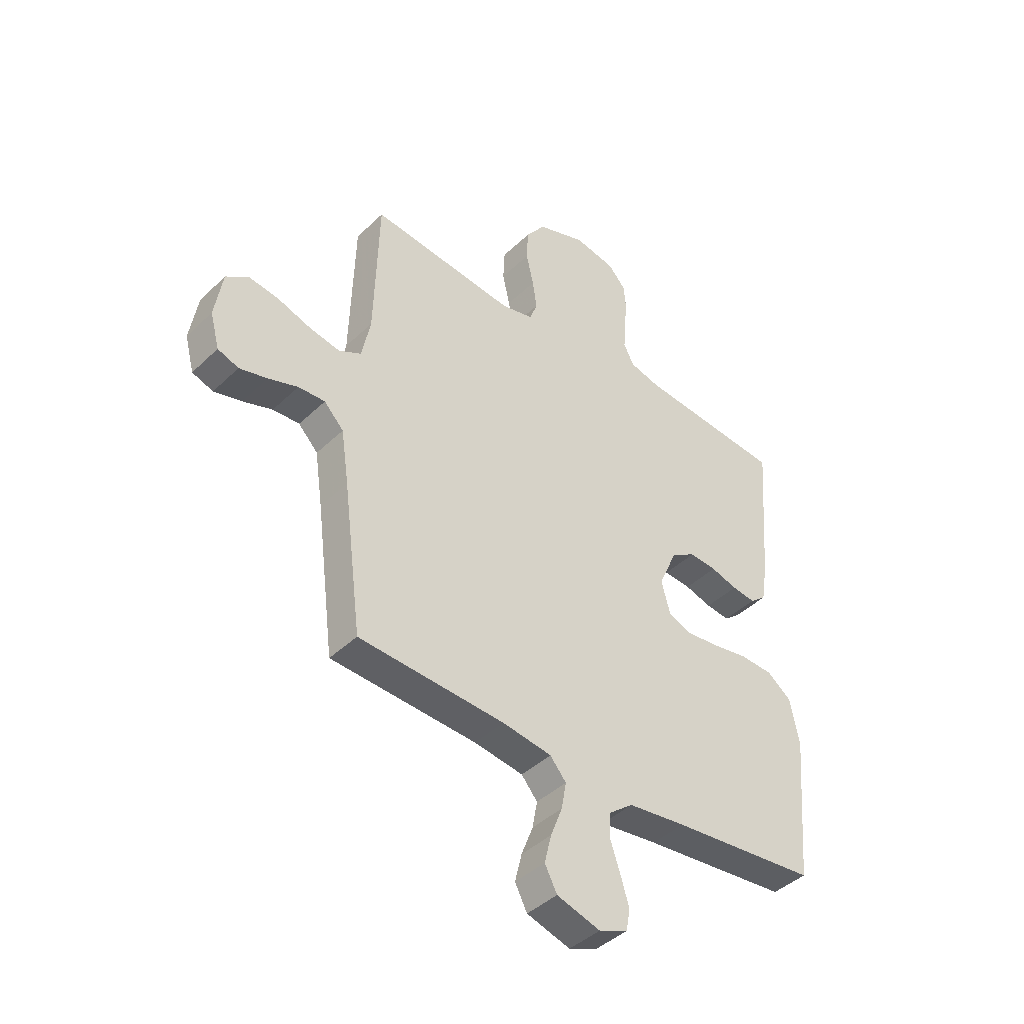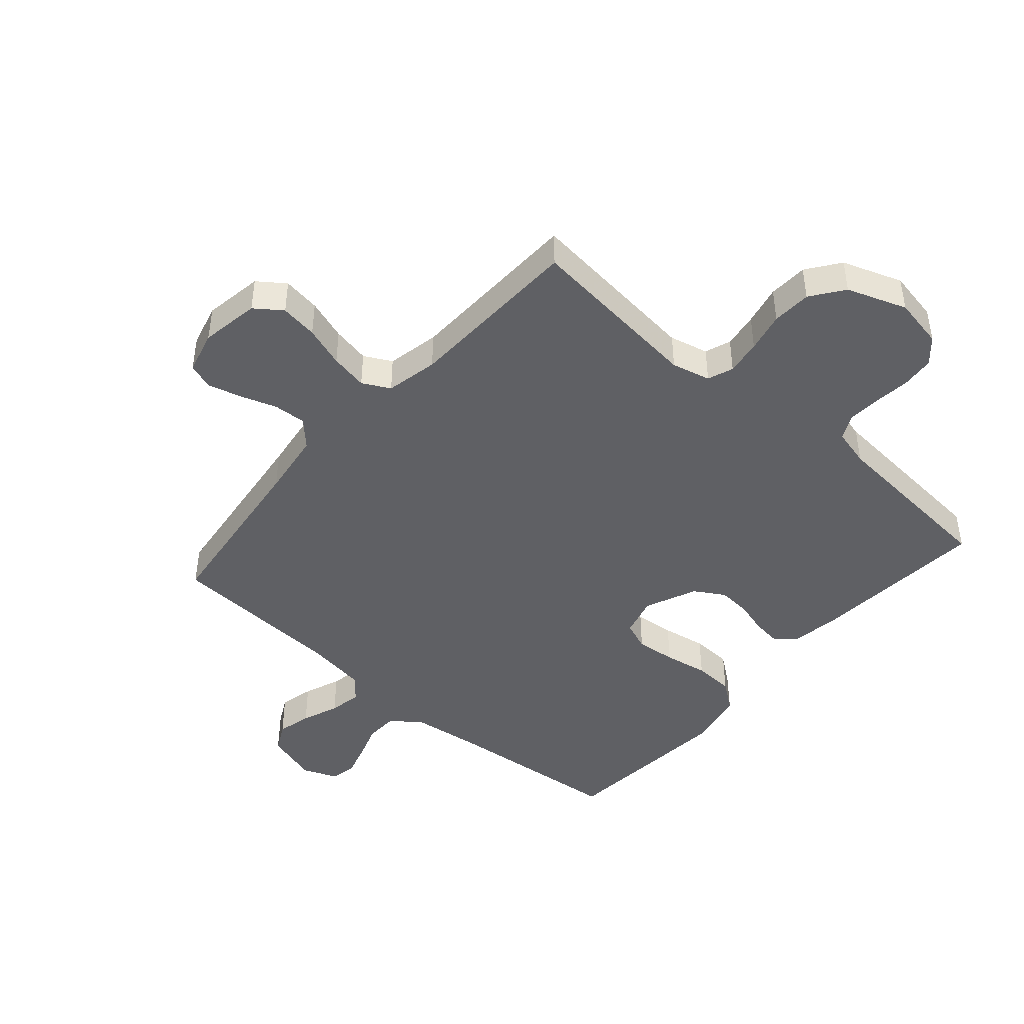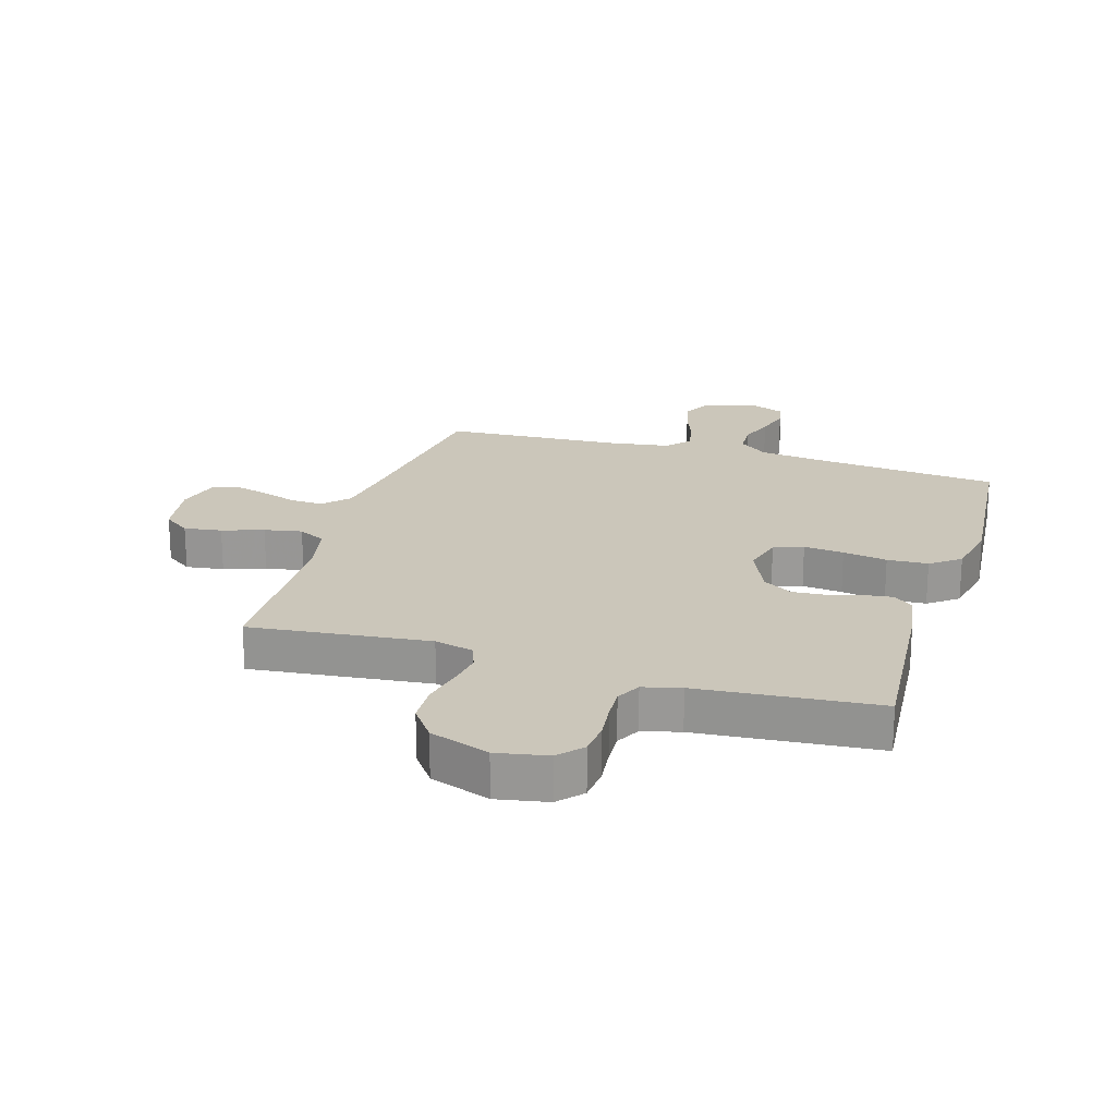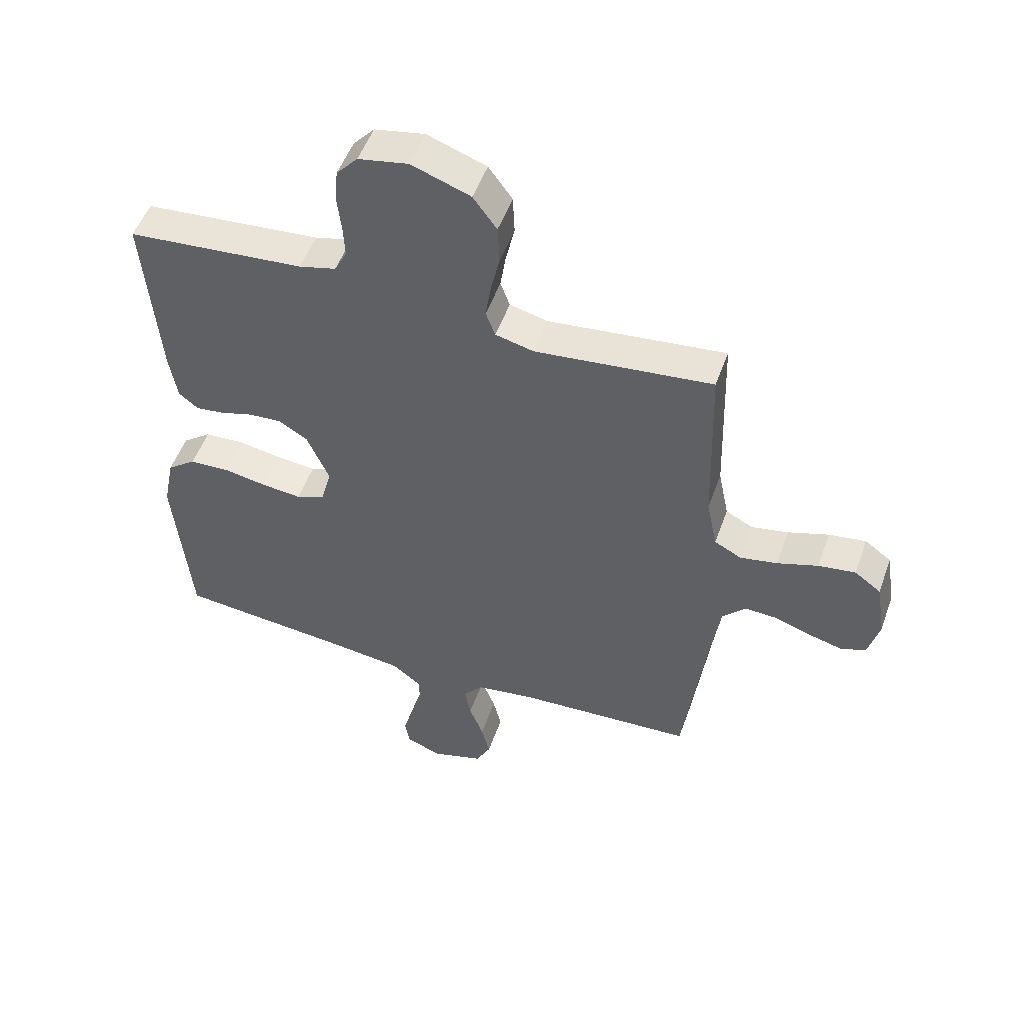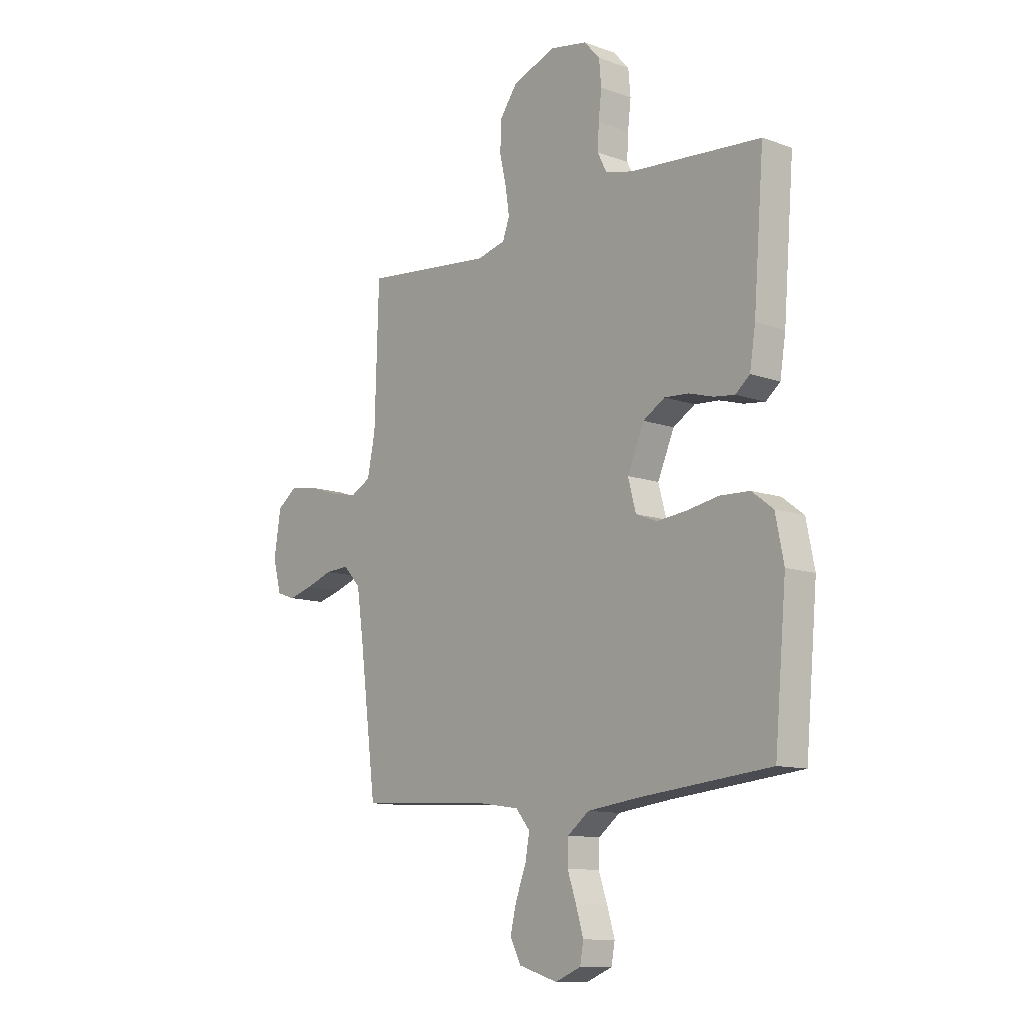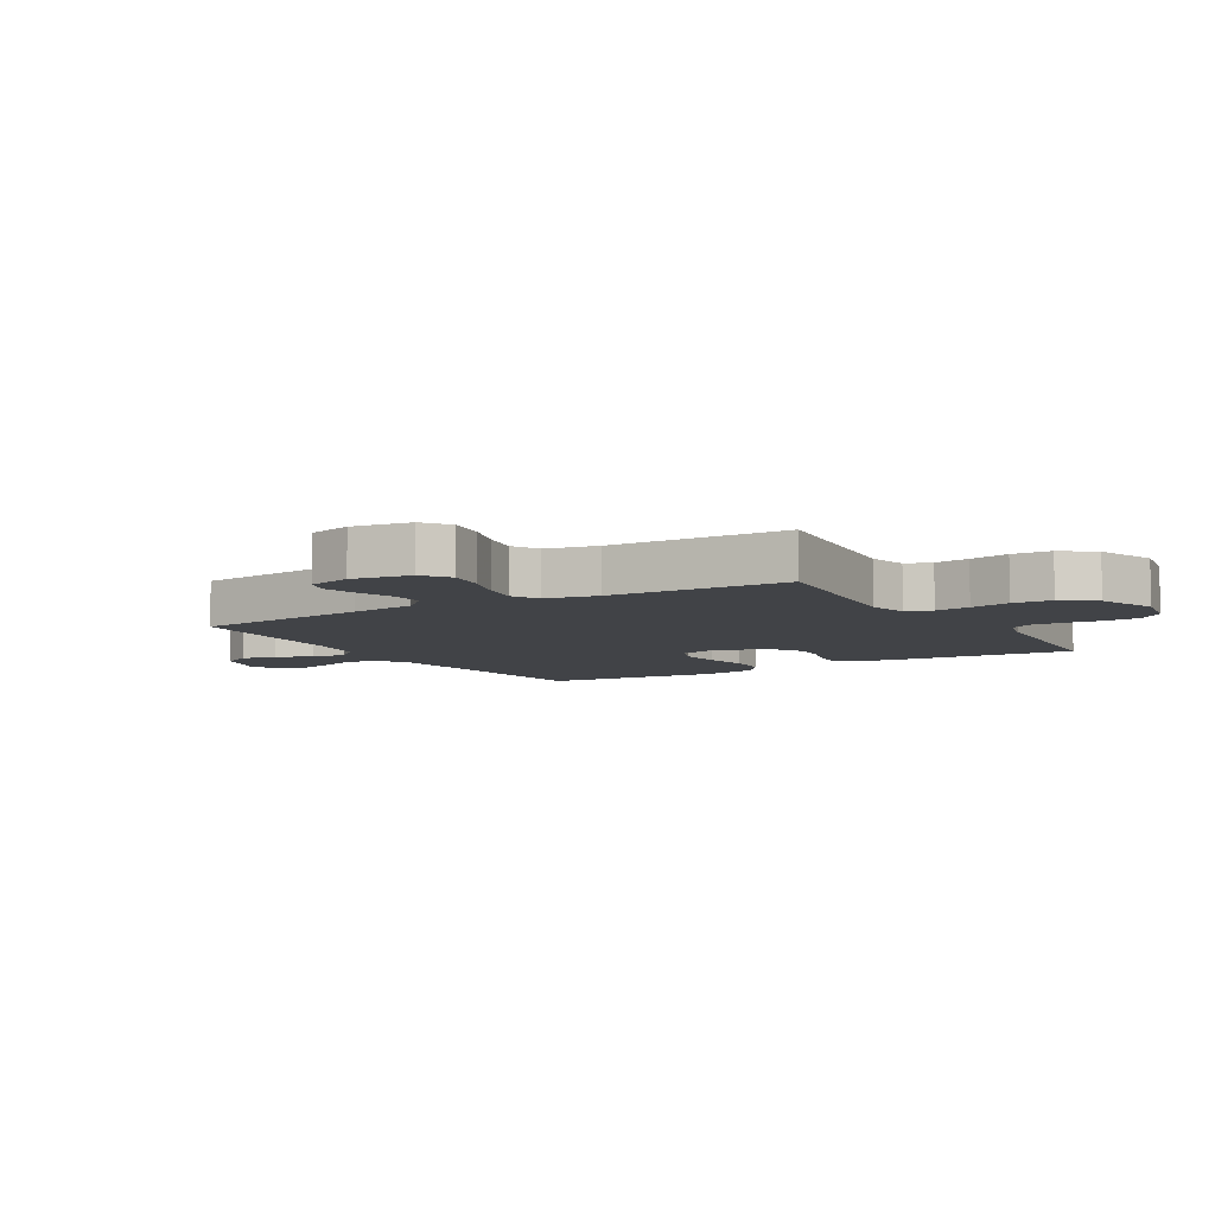
<metadata>
{"format":"obj","ext":"obj","renderer":"f3d","projection":"perspective","resolution":1024,"background":"white","views":[{"elev":-42.4,"azim":-41.3,"up":"+Z"},{"elev":-44.7,"azim":-41.1,"up":"+Y"},{"elev":21.1,"azim":16.9,"up":"+Y"},{"elev":51.4,"azim":-160.6,"up":"+Z"},{"elev":-11.4,"azim":49.2,"up":"+Z"},{"elev":-7.1,"azim":-59.1,"up":"+Y"}]}
</metadata>
<code>
v -0.5 0.07 -0.5
v -0.538 0.07 -0.2
v -0.554 0.07 -0.09
v -0.594 0.07 -0.048
v -0.649 0.07 -0.051
v -0.71 0.07 -0.072
v -0.767 0.07 -0.087
v -0.81 0.07 -0.072
v -0.829 0.07 0
v -0.813 0.07 0.099
v -0.768 0.07 0.132
v -0.705 0.07 0.123
v -0.636 0.07 0.1
v -0.573 0.07 0.088
v -0.527 0.07 0.112
v -0.509 0.07 0.2
v -0.5 0.07 0.5
v -0.2 0.07 0.468
v -0.135 0.07 0.484
v -0.119 0.07 0.527
v -0.128 0.07 0.586
v -0.143 0.07 0.653
v -0.14 0.07 0.719
v -0.1 0.07 0.774
v 0 0.07 0.81
v 0.085 0.07 0.794
v 0.121 0.07 0.754
v 0.126 0.07 0.698
v 0.119 0.07 0.637
v 0.116 0.07 0.582
v 0.137 0.07 0.541
v 0.2 0.07 0.525
v 0.5 0.07 0.5
v 0.476 0.07 0.2
v 0.463 0.07 0.118
v 0.43 0.07 0.091
v 0.382 0.07 0.097
v 0.327 0.07 0.113
v 0.271 0.07 0.117
v 0.221 0.07 0.087
v 0.183 0.07 0
v 0.201 0.07 -0.067
v 0.25 0.07 -0.086
v 0.317 0.07 -0.079
v 0.391 0.07 -0.066
v 0.459 0.07 -0.069
v 0.508 0.07 -0.106
v 0.527 0.07 -0.2
v 0.5 0.07 -0.5
v 0.2 0.07 -0.53
v 0.081 0.07 -0.545
v 0.032 0.07 -0.583
v 0.03 0.07 -0.637
v 0.05 0.07 -0.696
v 0.067 0.07 -0.752
v 0.059 0.07 -0.796
v 0 0.07 -0.82
v -0.089 0.07 -0.793
v -0.114 0.07 -0.745
v -0.1 0.07 -0.687
v -0.076 0.07 -0.625
v -0.066 0.07 -0.57
v -0.099 0.07 -0.531
v -0.2 0.07 -0.516
v -0.5 0 -0.5
v -0.538 0 -0.2
v -0.554 0 -0.09
v -0.594 0 -0.048
v -0.649 0 -0.051
v -0.71 0 -0.072
v -0.767 0 -0.087
v -0.81 0 -0.072
v -0.829 0 0
v -0.813 0 0.099
v -0.768 0 0.132
v -0.705 0 0.123
v -0.636 0 0.1
v -0.573 0 0.088
v -0.527 0 0.112
v -0.509 0 0.2
v -0.5 0 0.5
v -0.2 0 0.468
v -0.135 0 0.484
v -0.119 0 0.527
v -0.128 0 0.586
v -0.143 0 0.653
v -0.14 0 0.719
v -0.1 0 0.774
v 0 0 0.81
v 0.085 0 0.794
v 0.121 0 0.754
v 0.126 0 0.698
v 0.119 0 0.637
v 0.116 0 0.582
v 0.137 0 0.541
v 0.2 0 0.525
v 0.5 0 0.5
v 0.476 0 0.2
v 0.463 0 0.118
v 0.43 0 0.091
v 0.382 0 0.097
v 0.327 0 0.113
v 0.271 0 0.117
v 0.221 0 0.087
v 0.183 0 0
v 0.201 0 -0.067
v 0.25 0 -0.086
v 0.317 0 -0.079
v 0.391 0 -0.066
v 0.459 0 -0.069
v 0.508 0 -0.106
v 0.527 0 -0.2
v 0.5 0 -0.5
v 0.2 0 -0.53
v 0.081 0 -0.545
v 0.032 0 -0.583
v 0.03 0 -0.637
v 0.05 0 -0.696
v 0.067 0 -0.752
v 0.059 0 -0.796
v 0 0 -0.82
v -0.089 0 -0.793
v -0.114 0 -0.745
v -0.1 0 -0.687
v -0.076 0 -0.625
v -0.066 0 -0.57
v -0.099 0 -0.531
v -0.2 0 -0.516
f 58 59 60 61
f 58 61 62
f 57 58 62
f 56 57 62
f 53 54 55 56
f 53 56 62
f 52 53 62 63
f 47 48 49 50
f 47 50 51
f 44 45 46 47
f 43 44 47 51
f 42 43 51 52
f 35 36 37 38
f 35 38 39
f 32 33 34 35
f 31 32 35 39
f 30 31 39 40
f 26 27 28 29
f 26 29 30
f 25 26 30
f 21 22 23 24
f 20 21 24 25
f 19 20 25 30
f 16 17 18
f 15 16 18 19
f 10 11 12 13
f 10 13 14
f 9 10 14
f 8 9 14
f 5 6 7 8
f 5 8 14 15
f 64 1 2
f 63 64 2 3
f 41 42 52 63
f 4 5 15 19
f 30 40 41 63
f 19 30 63
f 3 4 19 63
f 125 124 123 122
f 126 125 122
f 126 122 121
f 126 121 120
f 120 119 118 117
f 126 120 117
f 127 126 117 116
f 114 113 112 111
f 115 114 111
f 111 110 109 108
f 115 111 108 107
f 116 115 107 106
f 102 101 100 99
f 103 102 99
f 99 98 97 96
f 103 99 96 95
f 104 103 95 94
f 93 92 91 90
f 94 93 90
f 94 90 89
f 88 87 86 85
f 89 88 85 84
f 94 89 84 83
f 82 81 80
f 83 82 80 79
f 77 76 75 74
f 78 77 74
f 78 74 73
f 78 73 72
f 72 71 70 69
f 79 78 72 69
f 66 65 128
f 67 66 128 127
f 127 116 106 105
f 83 79 69 68
f 127 105 104 94
f 127 94 83
f 127 83 68 67
f 1 65 66 2
f 2 66 67 3
f 3 67 68 4
f 4 68 69 5
f 5 69 70 6
f 6 70 71 7
f 7 71 72 8
f 8 72 73 9
f 9 73 74 10
f 10 74 75 11
f 11 75 76 12
f 12 76 77 13
f 13 77 78 14
f 14 78 79 15
f 15 79 80 16
f 16 80 81 17
f 17 81 82 18
f 18 82 83 19
f 19 83 84 20
f 20 84 85 21
f 21 85 86 22
f 22 86 87 23
f 23 87 88 24
f 24 88 89 25
f 25 89 90 26
f 26 90 91 27
f 27 91 92 28
f 28 92 93 29
f 29 93 94 30
f 30 94 95 31
f 31 95 96 32
f 32 96 97 33
f 33 97 98 34
f 34 98 99 35
f 35 99 100 36
f 36 100 101 37
f 37 101 102 38
f 38 102 103 39
f 39 103 104 40
f 40 104 105 41
f 41 105 106 42
f 42 106 107 43
f 43 107 108 44
f 44 108 109 45
f 45 109 110 46
f 46 110 111 47
f 47 111 112 48
f 48 112 113 49
f 49 113 114 50
f 50 114 115 51
f 51 115 116 52
f 52 116 117 53
f 53 117 118 54
f 54 118 119 55
f 55 119 120 56
f 56 120 121 57
f 57 121 122 58
f 58 122 123 59
f 59 123 124 60
f 60 124 125 61
f 61 125 126 62
f 62 126 127 63
f 63 127 128 64
f 64 128 65 1

</code>
